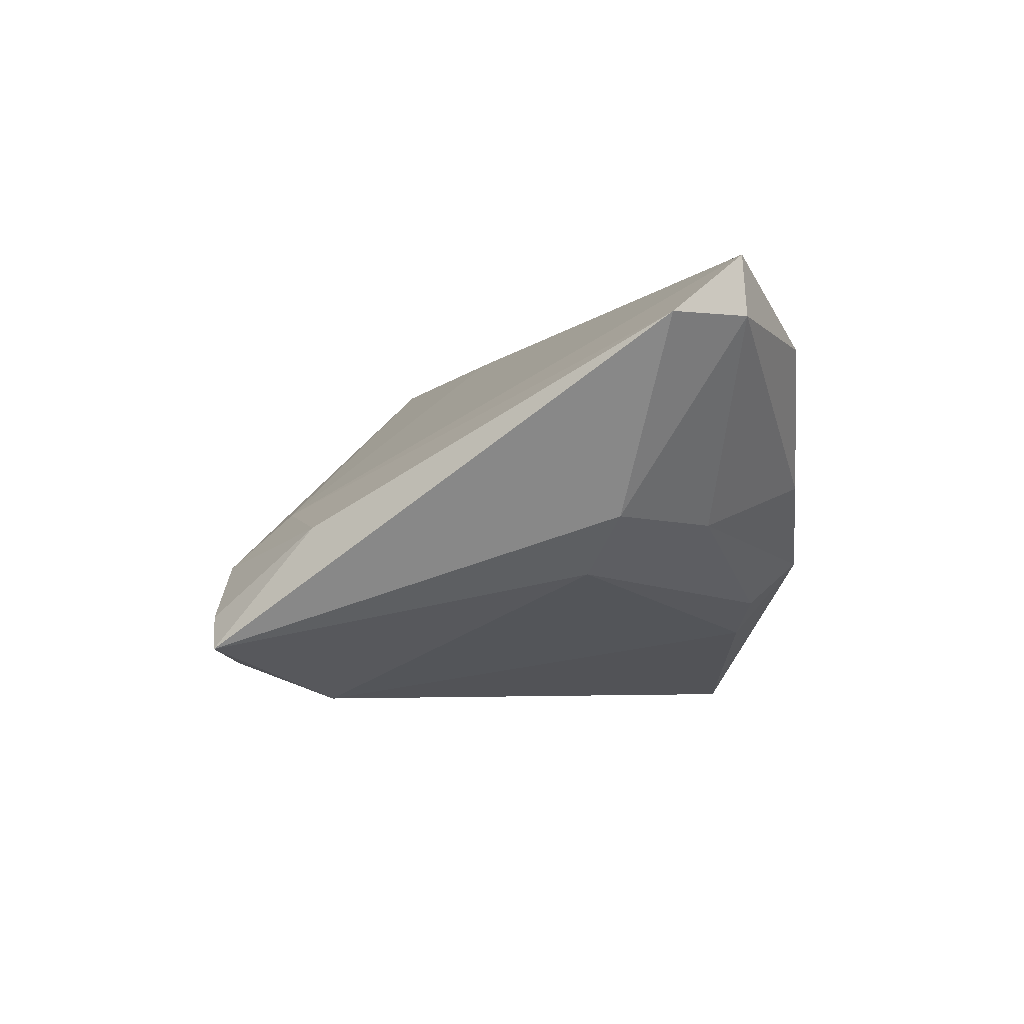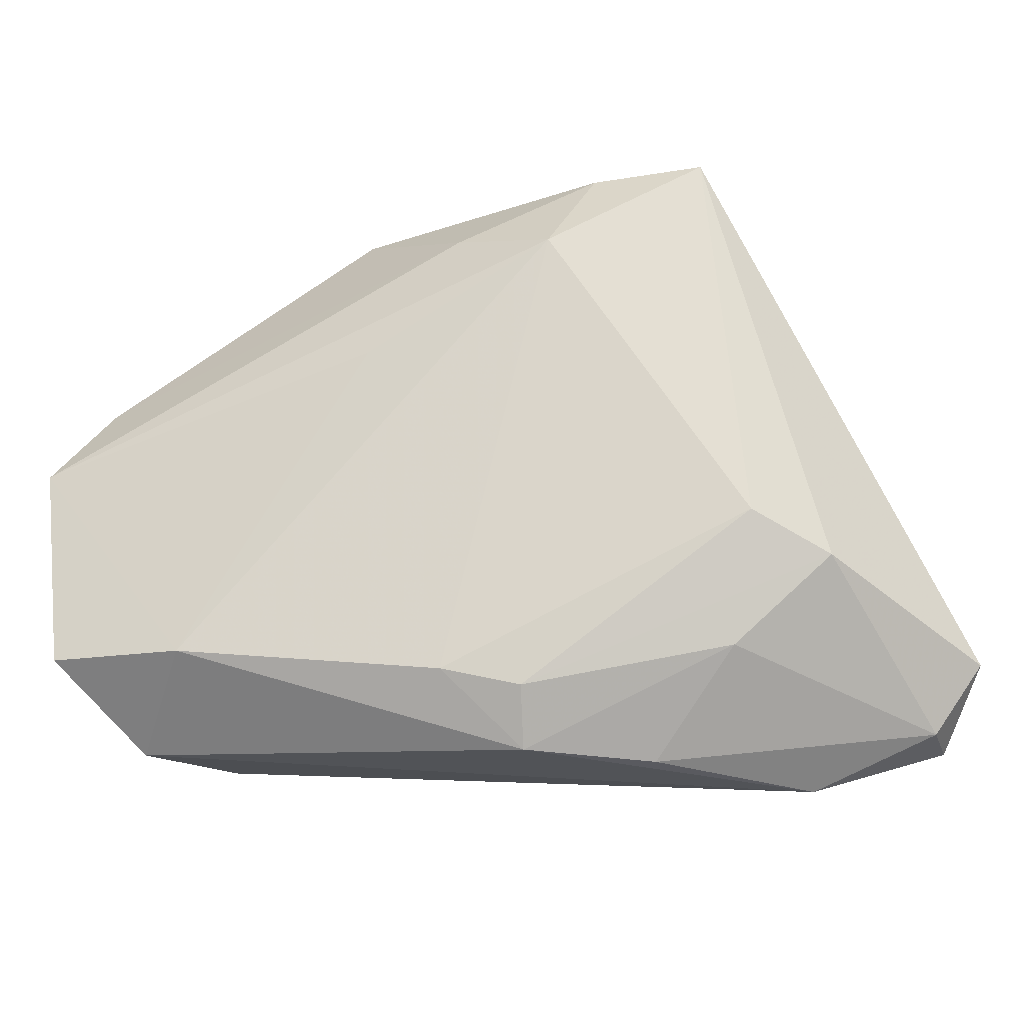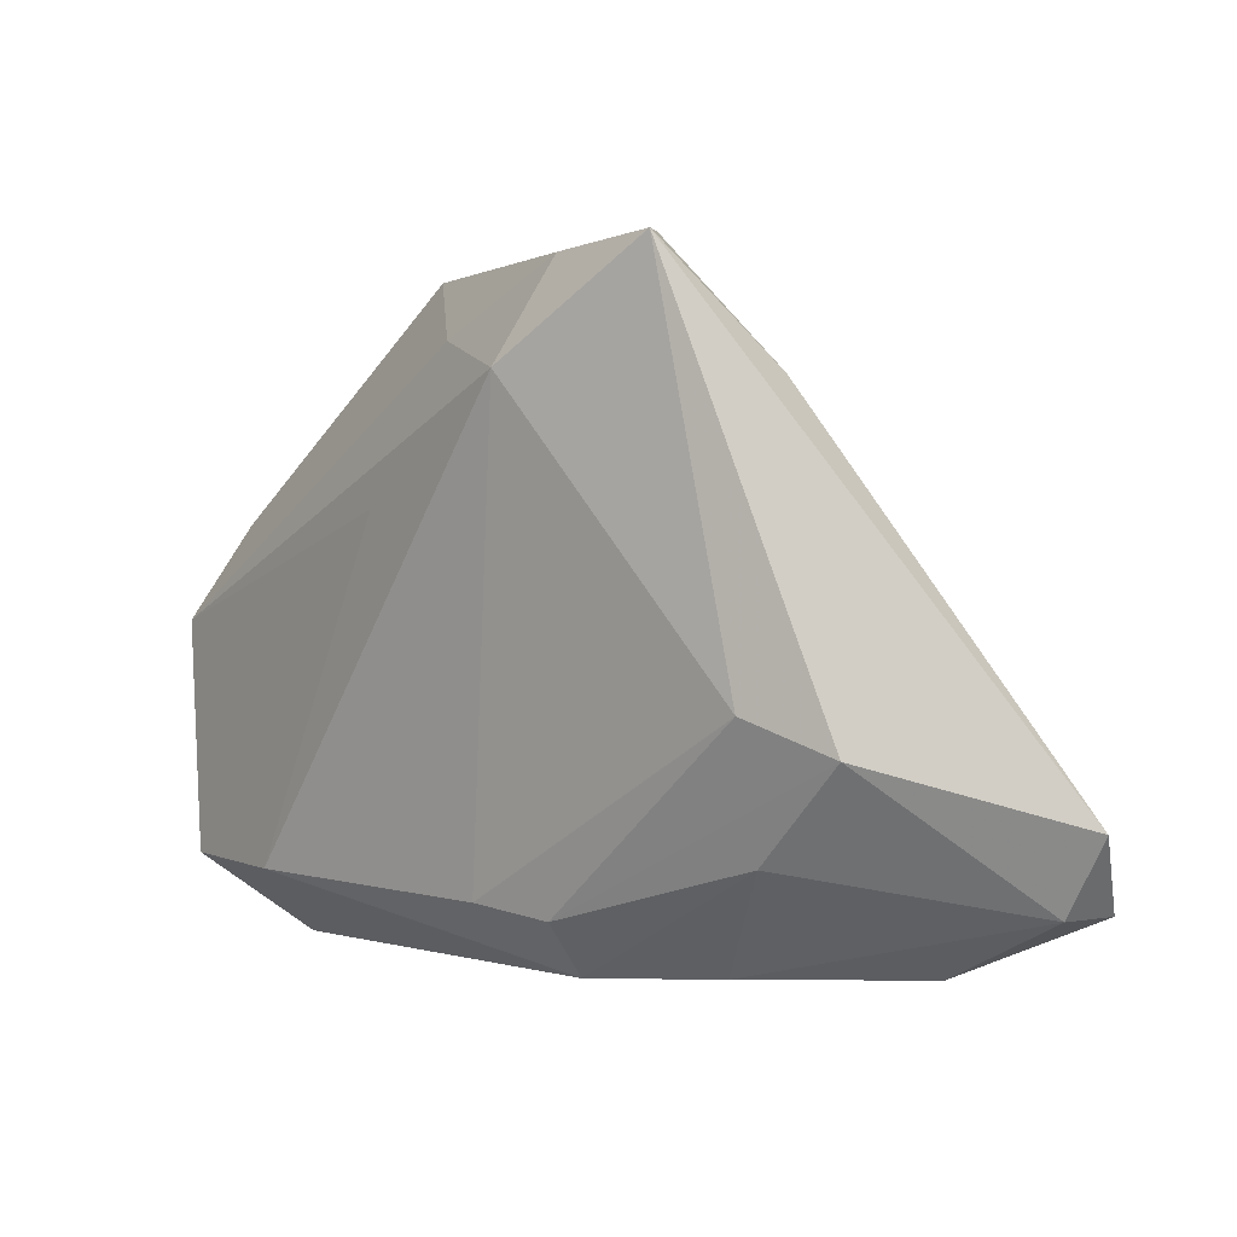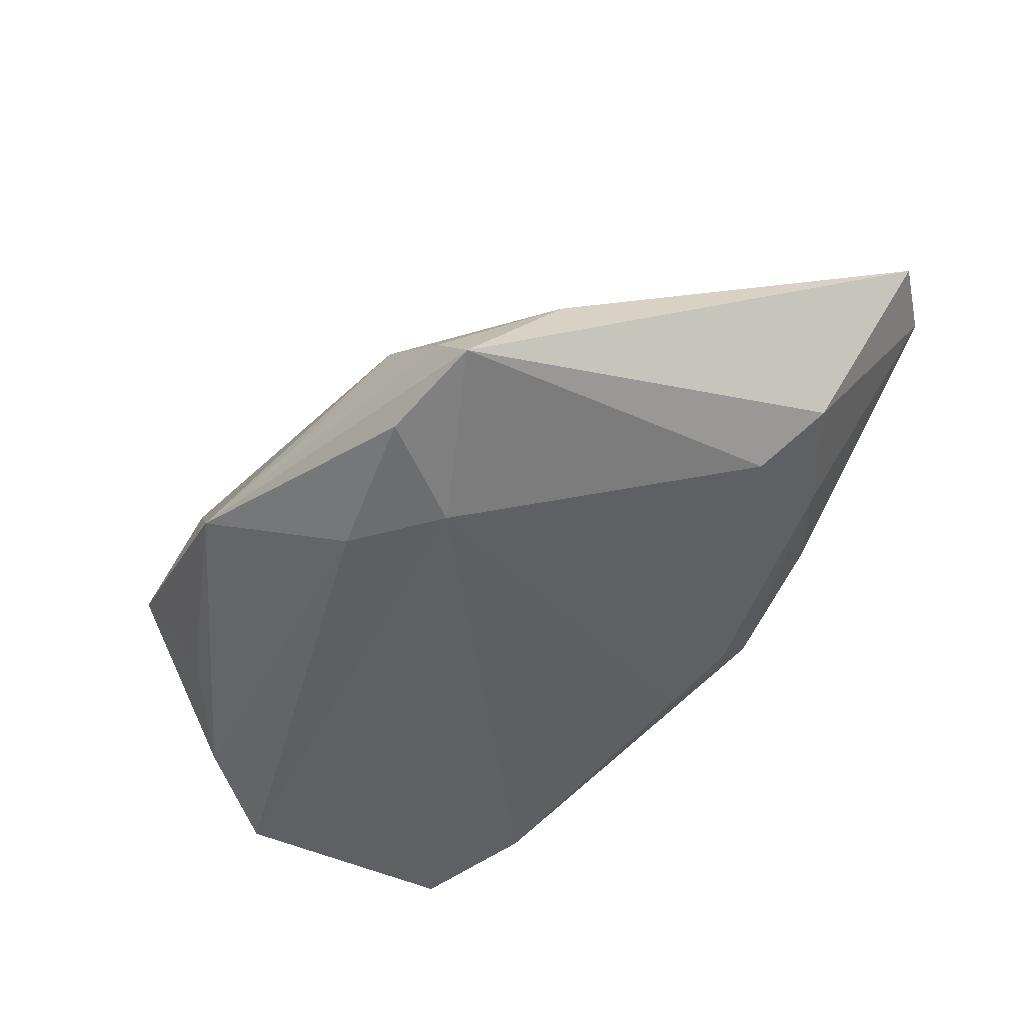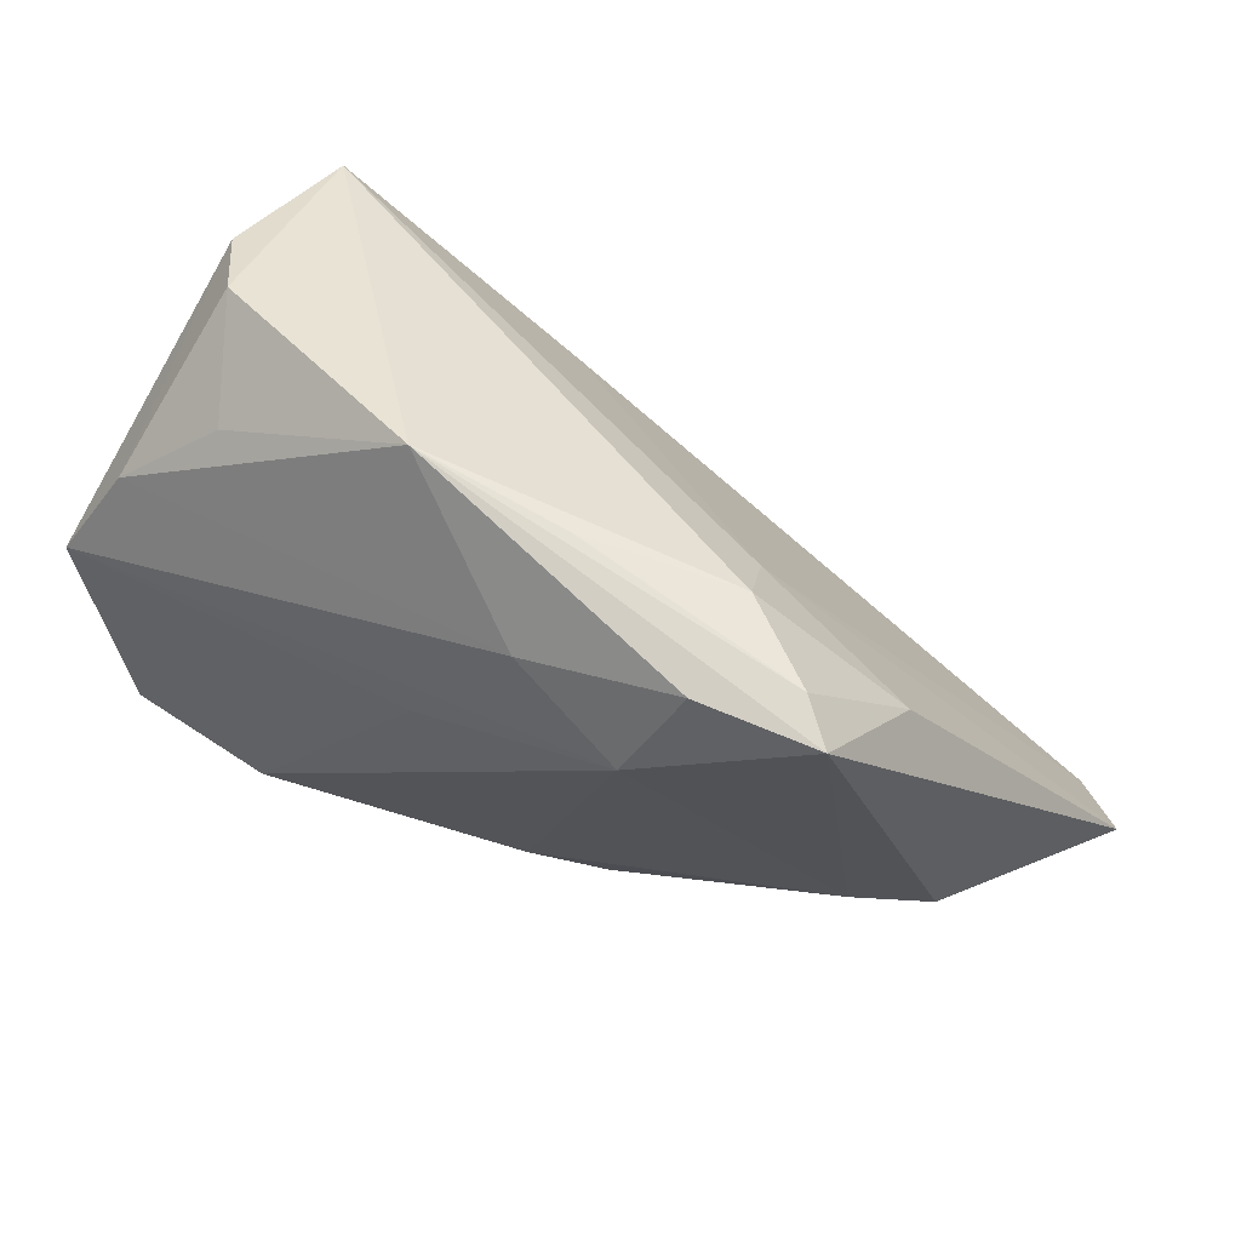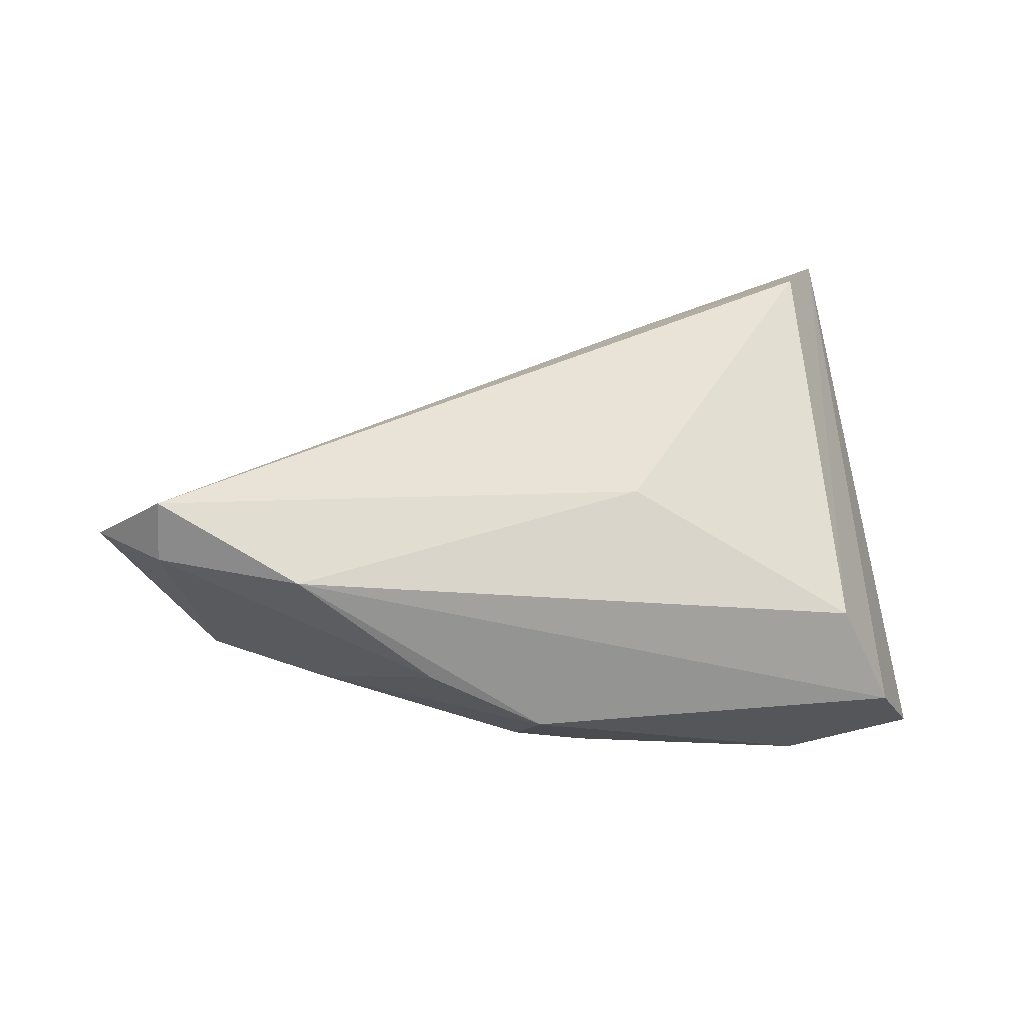
<metadata>
{"format":"obj","ext":"obj","renderer":"f3d","projection":"perspective","resolution":1024,"background":"white","views":[{"elev":-4.1,"azim":-83.1,"up":"+Z"},{"elev":-31.9,"azim":-158.2,"up":"+Y"},{"elev":-6.7,"azim":-124.1,"up":"+Y"},{"elev":-43.9,"azim":-128.3,"up":"+Z"},{"elev":59.3,"azim":-148.8,"up":"+Y"},{"elev":30.7,"azim":-11.8,"up":"+Z"}]}
</metadata>
<code>
v 0.04363 0.02492 0.02535
v 0.004731 -0.0221 0.01804
v -0.02505 -0.03752 0.003737
v 0.03163 -0.0305 0.0009959
v 0.01312 0.008523 0.0263
v -0.01305 -0.0316 -0.01085
v 0.04551 0.02938 0.007643
v -0.05591 -0.03104 0.02866
v -0.03733 -0.02647 -0.001795
v -0.06308 -0.02329 0.02094
v -0.03638 0.03686 -0.01305
v 0.03301 0.02774 -0.01268
v -0.05012 -0.01636 -0.001401
v -0.01129 -0.03752 -0.005507
v -0.009156 0.03961 -0.01084
v -0.02206 0.02437 -0.02372
v 0.02722 -0.02549 -0.02393
v 0.03758 -0.03262 -0.01211
v 0.04512 -0.0232 -0.02363
v -0.04067 -0.03752 0.01954
v -0.004084 -0.02954 -0.01473
v -0.05645 -0.0316 0.02129
v -0.0239 0.02974 0.0008961
v 0.04978 0.005534 -0.02329
v 0.002808 0.01312 -0.02388
v 0.03996 0.03324 -0.0001051
v -0.04299 0.02266 -0.002046
v 0.009072 0.04134 -0.01137
v 0.03684 0.01416 0.02866
v -0.04088 0.0357 -0.01713
v 0.04403 0.01714 -0.01805
v -0.04215 -0.01177 -0.007989
v -0.02693 0.03602 -0.01895
v -0.02658 0.03718 -0.006332
v -0.008376 0.03005 -0.0209
f 27 30 10
f 10 30 13
f 1 24 7
f 1 28 34
f 4 20 18
f 18 1 4
f 4 1 29
f 18 20 14
f 30 27 11
f 27 34 11
f 11 28 30
f 32 13 30
f 6 13 32
f 9 13 6
f 6 14 9
f 26 1 7
f 28 1 26
f 23 34 27
f 23 1 34
f 23 27 10
f 10 8 23
f 21 14 6
f 6 32 21
f 2 4 29
f 20 4 2
f 29 8 2
f 2 8 20
f 34 28 15
f 15 11 34
f 28 11 15
f 3 14 20
f 3 9 14
f 24 35 31
f 31 35 28
f 7 24 31
f 31 26 7
f 30 28 33
f 28 35 33
f 16 35 24
f 30 33 16
f 16 33 35
f 16 32 30
f 16 21 32
f 1 23 5
f 5 23 8
f 29 1 5
f 5 8 29
f 22 3 20
f 9 3 22
f 22 8 10
f 20 8 22
f 10 13 22
f 13 9 22
f 28 26 12
f 12 31 28
f 26 31 12
f 21 16 17
f 18 14 17
f 14 21 17
f 19 17 24
f 18 17 19
f 19 1 18
f 24 1 19
f 25 16 24
f 24 17 25
f 25 17 16

</code>
